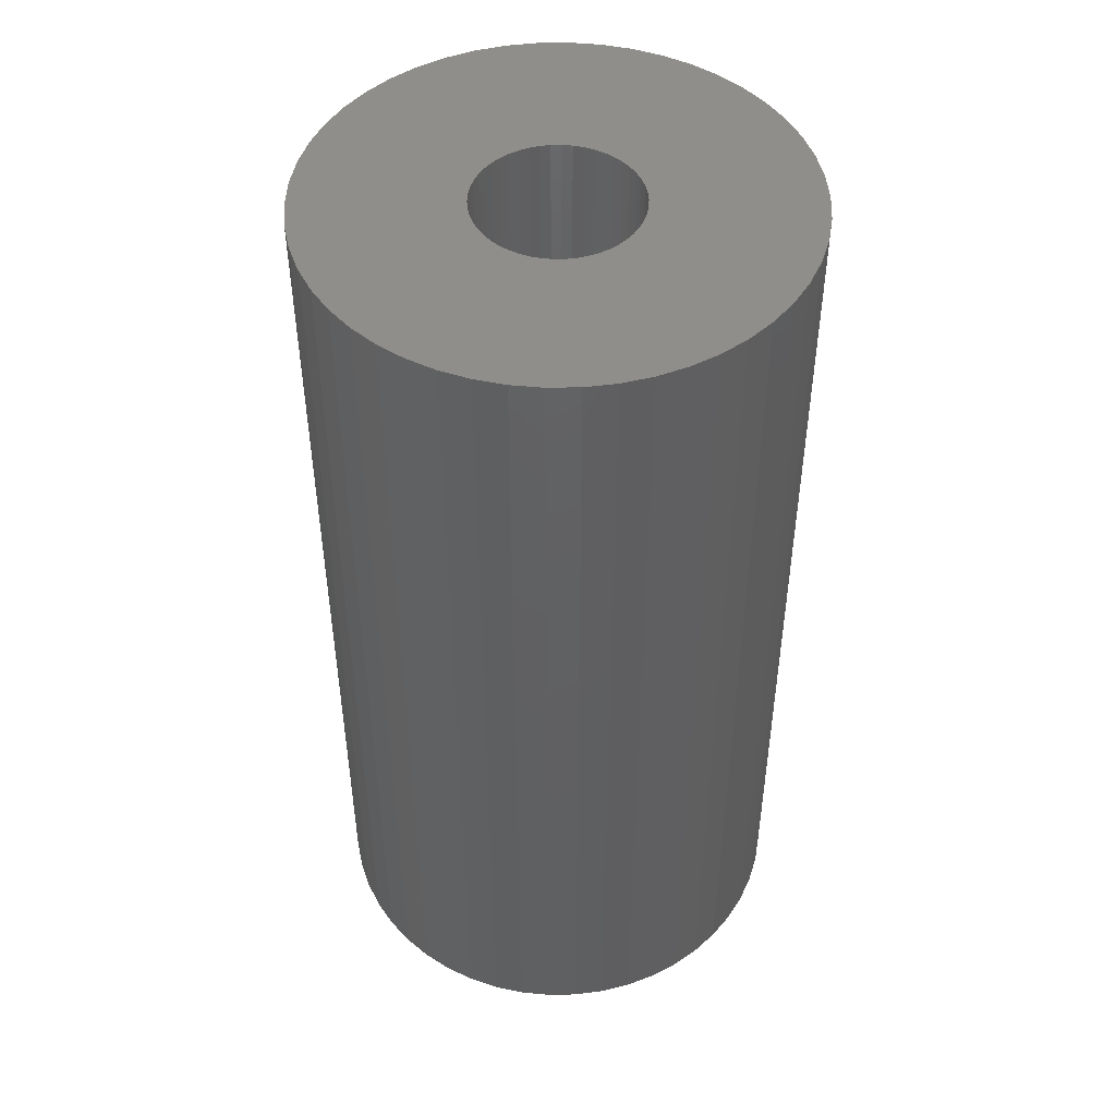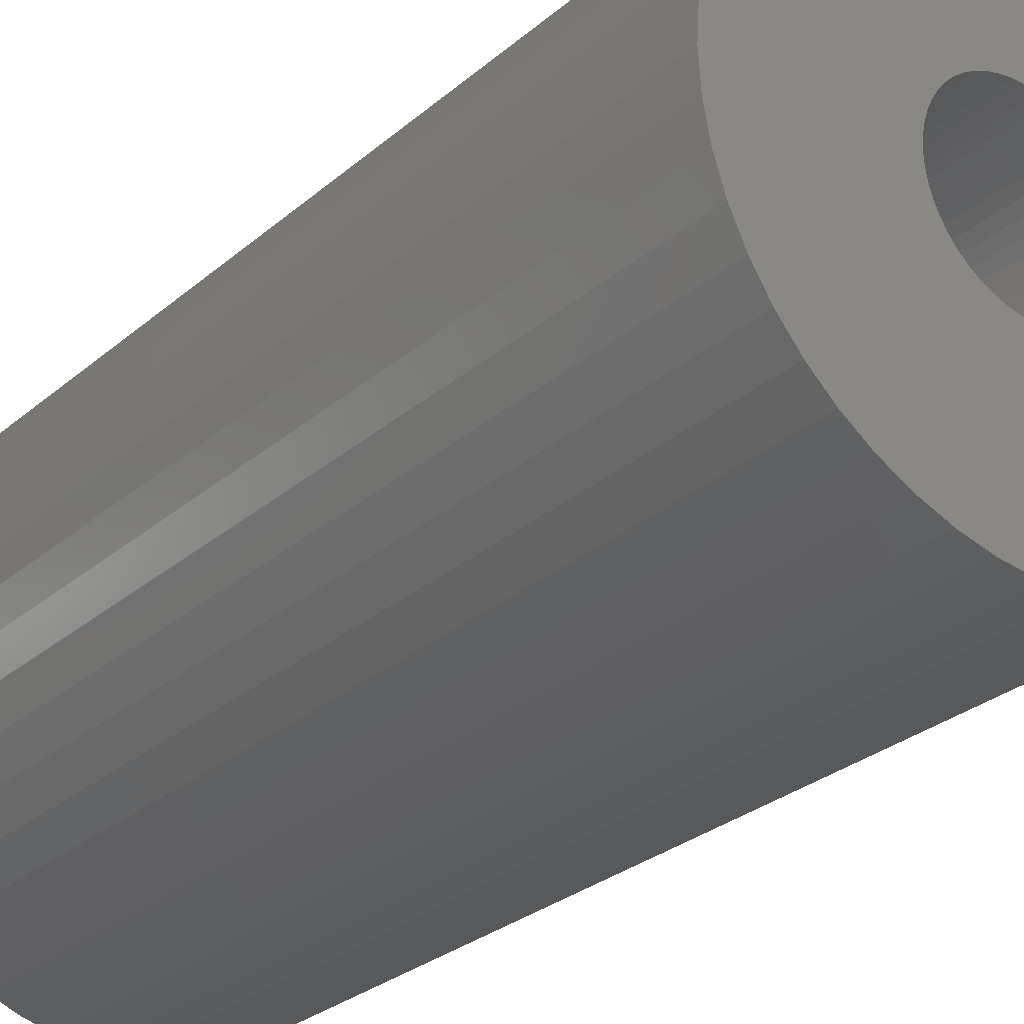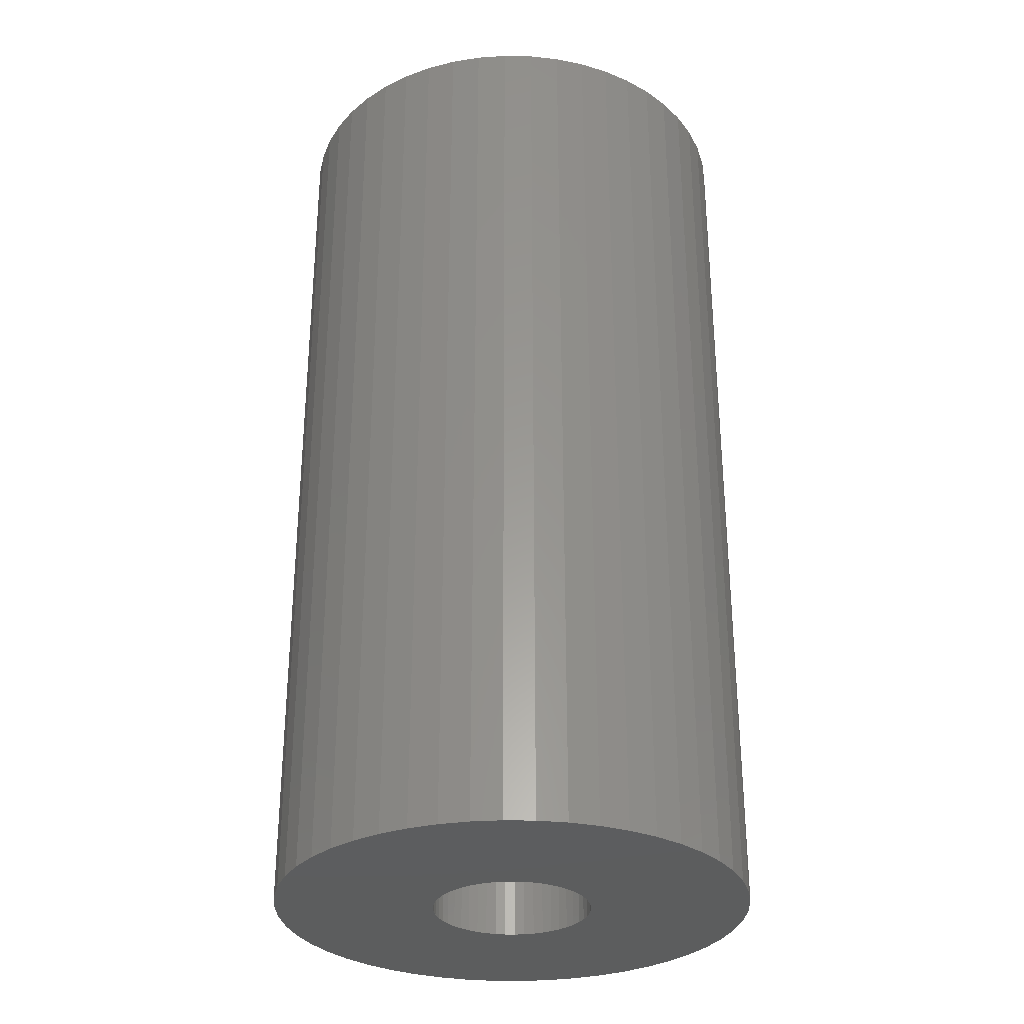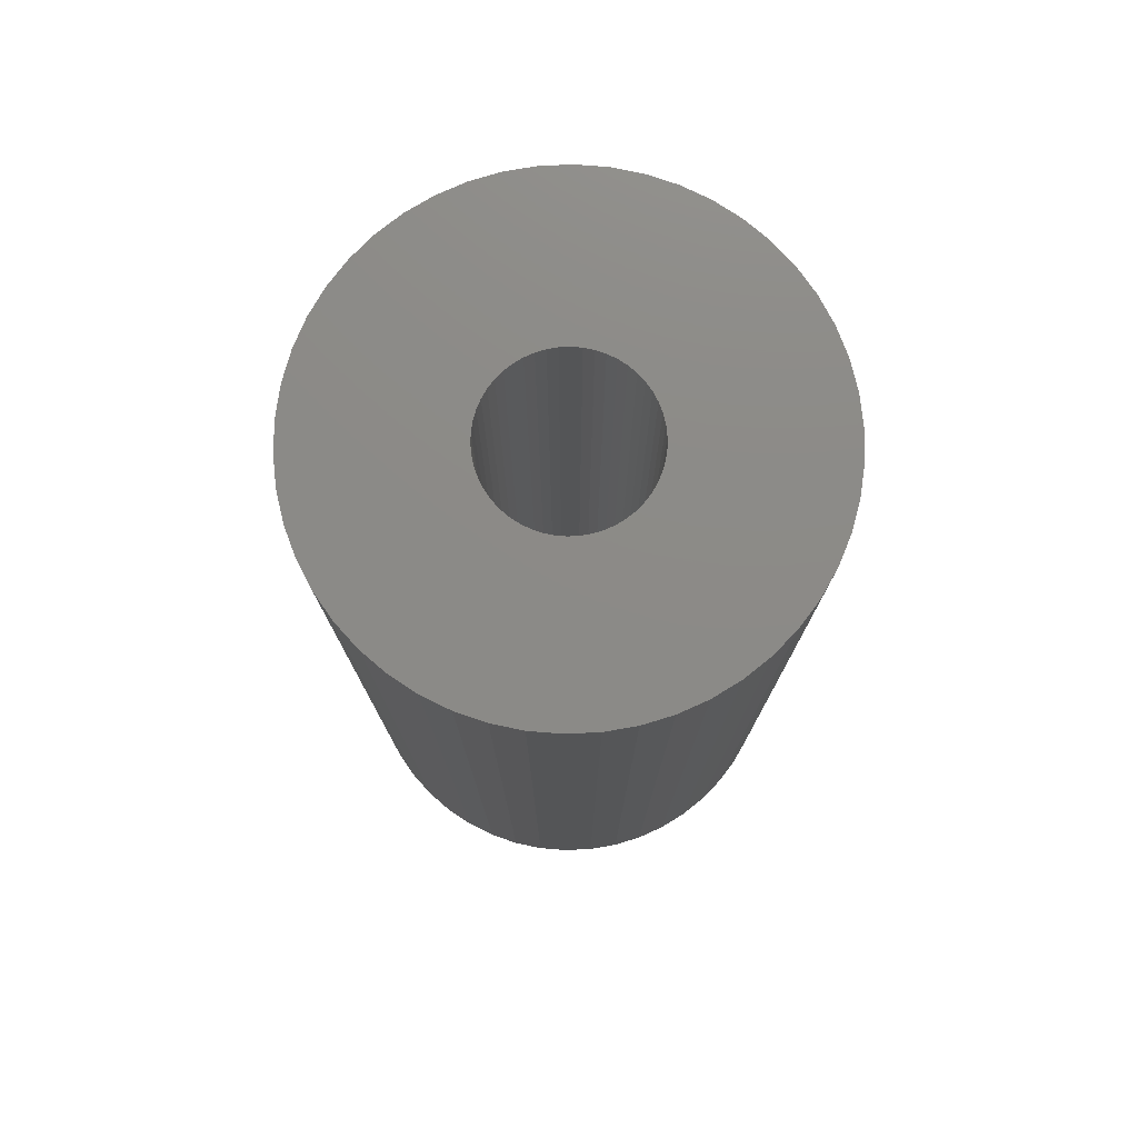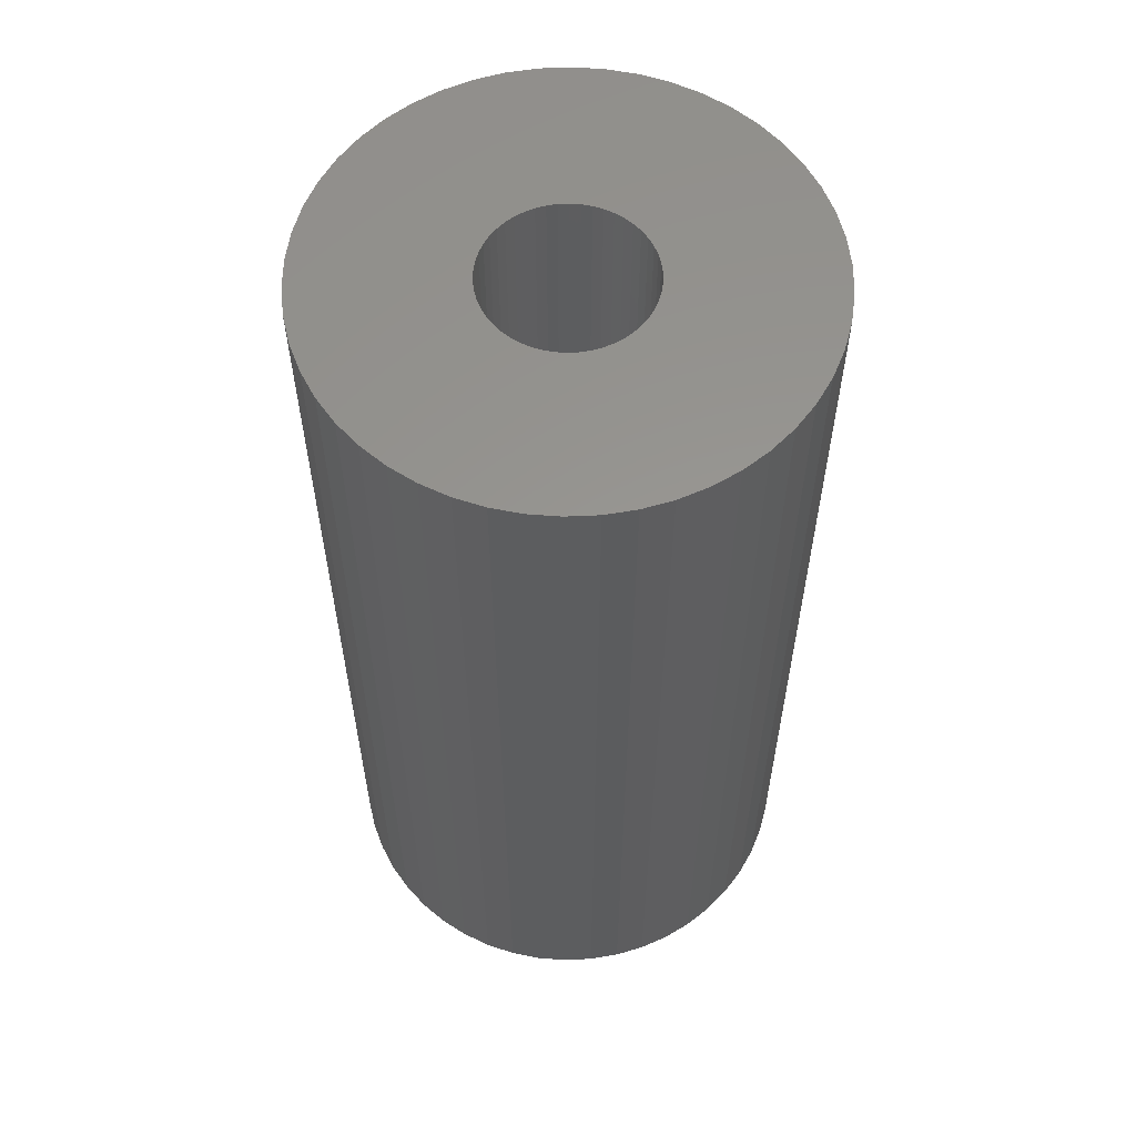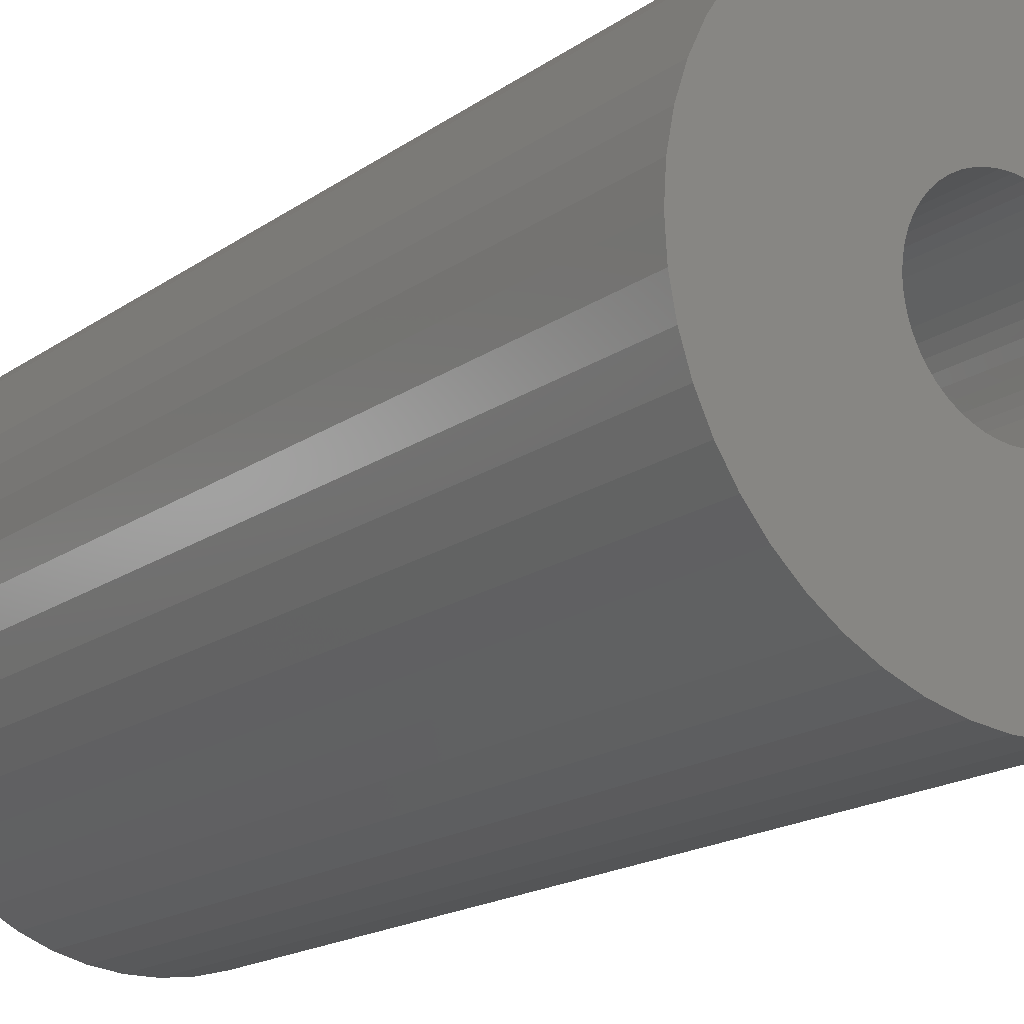
<metadata>
{"format":"stl","ext":"stl","renderer":"f3d","projection":"perspective","resolution":1024,"background":"white","views":[{"elev":47.7,"azim":106.9,"up":"+Z"},{"elev":-27.8,"azim":-37.7,"up":"+Y"},{"elev":-30.6,"azim":-160.0,"up":"+Z"},{"elev":77.1,"azim":-9.8,"up":"+Z"},{"elev":58.4,"azim":76.5,"up":"+Z"},{"elev":-17.0,"azim":-35.6,"up":"+Y"}]}
</metadata>
<code>
# stl→obj: 200 verts, 400 faces
v 18 0 35
v 17.86 2.256 -35
v 17.86 2.256 35
v 18 0 -35
v -18 0 -35
v -17.86 2.256 35
v -17.86 2.256 -35
v -18 0 35
v 1.13 17.96 -35
v -1.13 17.96 35
v 1.13 17.96 35
v -1.13 17.96 -35
v -1.13 -17.96 -35
v 1.13 -17.96 35
v -1.13 -17.96 35
v 1.13 -17.96 -35
v 13.12 12.32 -35
v 11.47 13.87 35
v 13.12 12.32 35
v 11.47 13.87 -35
v -11.47 13.87 -35
v -13.12 12.32 35
v -11.47 13.87 35
v -13.12 12.32 -35
v -5.562 17.12 -35
v -7.664 16.29 35
v -5.562 17.12 35
v -7.664 16.29 -35
v 16.74 6.626 35
v 15.77 8.672 -35
v 15.77 8.672 35
v 16.74 6.626 -35
v 17.43 4.476 -35
v 17.43 4.476 35
v 14.56 10.58 -35
v 14.56 10.58 35
v 7.664 16.29 -35
v 5.562 17.12 35
v 7.664 16.29 35
v 5.562 17.12 -35
v 3.373 17.68 35
v 3.373 17.68 -35
v 9.645 15.2 -35
v 9.645 15.2 35
v -16.74 6.626 -35
v -15.77 8.672 35
v -15.77 8.672 -35
v -16.74 6.626 35
v -14.56 10.58 -35
v -14.56 10.58 35
v -17.43 4.476 -35
v -17.43 4.476 35
v -9.645 15.2 35
v -9.645 15.2 -35
v -3.373 17.68 35
v -3.373 17.68 -35
v 3.373 -17.68 35
v 3.373 -17.68 -35
v 5.562 -17.12 -35
v 7.664 -16.29 35
v 5.562 -17.12 35
v 7.664 -16.29 -35
v 6 0 35
v 5.953 0.752 35
v 17.86 -2.256 35
v 5.811 1.492 35
v 5.953 -0.752 35
v 5.579 2.209 35
v 17.43 -4.476 35
v 5.258 2.891 35
v 5.811 -1.492 35
v 4.854 3.527 35
v 16.74 -6.626 35
v 4.374 4.107 35
v 5.579 -2.209 35
v 3.825 4.623 35
v 15.77 -8.672 35
v 3.215 5.066 35
v 5.258 -2.891 35
v 14.56 -10.58 35
v 2.555 5.429 35
v 1.854 5.706 35
v 1.124 5.894 35
v 0.3767 5.988 35
v -0.3767 5.988 35
v -1.124 5.894 35
v -1.854 5.706 35
v -2.555 5.429 35
v -3.215 5.066 35
v -3.825 4.623 35
v -4.374 4.107 35
v -4.854 3.527 35
v -5.258 2.891 35
v 4.854 -3.527 35
v 13.12 -12.32 35
v 4.374 -4.107 35
v 11.47 -13.87 35
v 3.825 -4.623 35
v 9.645 -15.2 35
v 3.215 -5.066 35
v 2.555 -5.429 35
v 1.854 -5.706 35
v 1.124 -5.894 35
v 0.3767 -5.988 35
v -0.3767 -5.988 35
v -1.124 -5.894 35
v -3.373 -17.68 35
v -1.854 -5.706 35
v -5.562 -17.12 35
v -2.555 -5.429 35
v -7.664 -16.29 35
v -3.215 -5.066 35
v -9.645 -15.2 35
v -3.825 -4.623 35
v -11.47 -13.87 35
v -4.374 -4.107 35
v -13.12 -12.32 35
v -4.854 -3.527 35
v -14.56 -10.58 35
v -5.258 -2.891 35
v -15.77 -8.672 35
v -5.579 -2.209 35
v -16.74 -6.626 35
v -5.811 -1.492 35
v -17.43 -4.476 35
v -5.953 -0.752 35
v -17.86 -2.256 35
v -6 0 35
v -5.579 2.209 35
v -5.811 1.492 35
v -5.953 0.752 35
v 17.86 -2.256 -35
v 14.56 -10.58 -35
v 13.12 -12.32 -35
v 17.43 -4.476 -35
v 16.74 -6.626 -35
v -13.12 -12.32 -35
v -11.47 -13.87 -35
v -15.77 -8.672 -35
v -16.74 -6.626 -35
v -14.56 -10.58 -35
v 6 0 -35
v 5.953 -0.752 -35
v 5.811 -1.492 -35
v 5.953 0.752 -35
v 5.579 -2.209 -35
v 15.77 -8.672 -35
v 5.258 -2.891 -35
v 5.811 1.492 -35
v 4.854 -3.527 -35
v 4.374 -4.107 -35
v 11.47 -13.87 -35
v 5.579 2.209 -35
v 3.825 -4.623 -35
v 9.645 -15.2 -35
v 3.215 -5.066 -35
v 5.258 2.891 -35
v 2.555 -5.429 -35
v 1.854 -5.706 -35
v 1.124 -5.894 -35
v 0.3767 -5.988 -35
v -0.3767 -5.988 -35
v -1.124 -5.894 -35
v -3.373 -17.68 -35
v -1.854 -5.706 -35
v -5.562 -17.12 -35
v -2.555 -5.429 -35
v -7.664 -16.29 -35
v -3.215 -5.066 -35
v -9.645 -15.2 -35
v -3.825 -4.623 -35
v -4.374 -4.107 -35
v -4.854 -3.527 -35
v -5.258 -2.891 -35
v 4.854 3.527 -35
v 4.374 4.107 -35
v 3.825 4.623 -35
v 3.215 5.066 -35
v 2.555 5.429 -35
v 1.854 5.706 -35
v 1.124 5.894 -35
v 0.3767 5.988 -35
v -0.3767 5.988 -35
v -1.124 5.894 -35
v -1.854 5.706 -35
v -2.555 5.429 -35
v -3.215 5.066 -35
v -3.825 4.623 -35
v -4.374 4.107 -35
v -4.854 3.527 -35
v -5.258 2.891 -35
v -5.579 2.209 -35
v -5.811 1.492 -35
v -5.953 0.752 -35
v -6 0 -35
v -5.579 -2.209 -35
v -5.811 -1.492 -35
v -17.43 -4.476 -35
v -5.953 -0.752 -35
v -17.86 -2.256 -35
f 1 2 3
f 2 1 4
f 5 6 7
f 6 5 8
f 9 10 11
f 10 9 12
f 13 14 15
f 14 13 16
f 17 18 19
f 18 17 20
f 21 22 23
f 22 21 24
f 25 26 27
f 26 25 28
f 29 30 31
f 30 29 32
f 3 33 34
f 33 3 2
f 31 35 36
f 35 31 30
f 37 38 39
f 38 37 40
f 40 41 38
f 41 40 42
f 43 39 44
f 39 43 37
f 45 46 47
f 46 45 48
f 49 22 24
f 22 49 50
f 51 48 45
f 48 51 52
f 28 53 26
f 53 28 54
f 12 55 10
f 55 12 56
f 16 57 14
f 57 16 58
f 59 60 61
f 60 59 62
f 34 32 29
f 32 34 33
f 36 17 19
f 17 36 35
f 42 11 41
f 11 42 9
f 20 44 18
f 44 20 43
f 47 50 49
f 50 47 46
f 7 52 51
f 52 7 6
f 63 1 3
f 64 3 34
f 1 63 65
f 66 34 29
f 67 65 63
f 68 29 31
f 65 67 69
f 70 31 36
f 71 69 67
f 72 36 19
f 69 71 73
f 74 19 18
f 75 73 71
f 76 18 44
f 73 75 77
f 78 44 39
f 79 77 75
f 77 79 80
f 3 64 63
f 34 66 64
f 29 68 66
f 81 39 38
f 31 70 68
f 36 72 70
f 19 74 72
f 18 76 74
f 82 38 41
f 44 78 76
f 39 81 78
f 38 82 81
f 83 41 11
f 41 83 82
f 11 84 83
f 11 85 84
f 10 85 11
f 85 10 86
f 55 86 10
f 86 55 87
f 27 87 55
f 87 27 88
f 26 88 27
f 88 26 89
f 53 89 26
f 89 53 90
f 23 90 53
f 90 23 91
f 22 91 23
f 91 22 92
f 50 92 22
f 92 50 93
f 94 80 79
f 80 94 95
f 96 95 94
f 95 96 97
f 98 97 96
f 97 98 99
f 100 99 98
f 99 100 60
f 101 60 100
f 60 101 61
f 102 61 101
f 61 102 57
f 103 57 102
f 57 103 14
f 104 14 103
f 105 14 104
f 15 105 106
f 105 15 14
f 107 106 108
f 109 108 110
f 111 110 112
f 106 107 15
f 113 112 114
f 115 114 116
f 117 116 118
f 119 118 120
f 108 109 107
f 121 120 122
f 123 122 124
f 125 124 126
f 127 126 128
f 46 93 50
f 110 111 109
f 93 46 129
f 112 113 111
f 48 129 46
f 114 115 113
f 129 48 130
f 116 117 115
f 52 130 48
f 118 119 117
f 130 52 131
f 120 121 119
f 6 131 52
f 122 123 121
f 131 6 128
f 124 125 123
f 8 128 6
f 126 127 125
f 128 8 127
f 54 23 53
f 23 54 21
f 56 27 55
f 27 56 25
f 65 4 1
f 4 65 132
f 95 133 80
f 133 95 134
f 73 135 69
f 135 73 136
f 69 132 65
f 132 69 135
f 137 115 117
f 115 137 138
f 139 123 140
f 123 139 121
f 137 119 141
f 119 137 117
f 142 4 132
f 143 132 135
f 4 142 2
f 144 135 136
f 145 2 142
f 146 136 147
f 2 145 33
f 148 147 133
f 149 33 145
f 150 133 134
f 33 149 32
f 151 134 152
f 153 32 149
f 154 152 155
f 32 153 30
f 156 155 62
f 157 30 153
f 30 157 35
f 132 143 142
f 135 144 143
f 136 146 144
f 158 62 59
f 147 148 146
f 133 150 148
f 134 151 150
f 152 154 151
f 159 59 58
f 155 156 154
f 62 158 156
f 59 159 158
f 160 58 16
f 58 160 159
f 16 161 160
f 16 162 161
f 13 162 16
f 162 13 163
f 164 163 13
f 163 164 165
f 166 165 164
f 165 166 167
f 168 167 166
f 167 168 169
f 170 169 168
f 169 170 171
f 138 171 170
f 171 138 172
f 137 172 138
f 172 137 173
f 141 173 137
f 173 141 174
f 175 35 157
f 35 175 17
f 176 17 175
f 17 176 20
f 177 20 176
f 20 177 43
f 178 43 177
f 43 178 37
f 179 37 178
f 37 179 40
f 180 40 179
f 40 180 42
f 181 42 180
f 42 181 9
f 182 9 181
f 183 9 182
f 12 183 184
f 183 12 9
f 56 184 185
f 25 185 186
f 28 186 187
f 184 56 12
f 54 187 188
f 21 188 189
f 24 189 190
f 49 190 191
f 185 25 56
f 47 191 192
f 45 192 193
f 51 193 194
f 7 194 195
f 139 174 141
f 186 28 25
f 174 139 196
f 187 54 28
f 140 196 139
f 188 21 54
f 196 140 197
f 189 24 21
f 198 197 140
f 190 49 24
f 197 198 199
f 191 47 49
f 200 199 198
f 192 45 47
f 199 200 195
f 193 51 45
f 5 195 200
f 194 7 51
f 195 5 7
f 62 99 60
f 99 62 155
f 80 147 77
f 147 80 133
f 140 125 198
f 125 140 123
f 58 61 57
f 61 58 59
f 77 136 73
f 136 77 147
f 164 15 107
f 15 164 13
f 168 109 111
f 109 168 166
f 170 111 113
f 111 170 168
f 141 121 139
f 121 141 119
f 198 127 200
f 127 198 125
f 200 8 5
f 8 200 127
f 152 95 97
f 95 152 134
f 155 97 99
f 97 155 152
f 166 107 109
f 107 166 164
f 138 113 115
f 113 138 170
f 142 64 145
f 64 142 63
f 128 194 131
f 194 128 195
f 183 84 85
f 84 183 182
f 161 105 104
f 105 161 162
f 177 74 76
f 74 177 176
f 189 90 91
f 90 189 188
f 186 87 88
f 87 186 185
f 150 79 148
f 79 150 94
f 153 70 157
f 70 153 68
f 145 66 149
f 66 145 64
f 180 81 82
f 81 180 179
f 181 82 83
f 82 181 180
f 179 78 81
f 78 179 178
f 129 191 93
f 191 129 192
f 130 192 129
f 192 130 193
f 184 85 86
f 85 184 183
f 160 104 103
f 104 160 161
f 158 102 101
f 102 158 159
f 149 68 153
f 68 149 66
f 175 74 176
f 74 175 72
f 157 72 175
f 72 157 70
f 182 83 84
f 83 182 181
f 178 76 78
f 76 178 177
f 93 190 92
f 190 93 191
f 92 189 91
f 189 92 190
f 131 193 130
f 193 131 194
f 187 88 89
f 88 187 186
f 188 89 90
f 89 188 187
f 185 86 87
f 86 185 184
f 156 101 100
f 101 156 158
f 151 98 96
f 98 151 154
f 144 67 143
f 67 144 71
f 171 116 114
f 116 171 172
f 120 196 122
f 196 120 174
f 118 174 120
f 174 118 173
f 148 75 146
f 75 148 79
f 151 94 150
f 94 151 96
f 143 63 142
f 63 143 67
f 116 173 118
f 173 116 172
f 122 197 124
f 197 122 196
f 159 103 102
f 103 159 160
f 154 100 98
f 100 154 156
f 146 71 144
f 71 146 75
f 162 106 105
f 106 162 163
f 163 108 106
f 108 163 165
f 124 199 126
f 199 124 197
f 126 195 128
f 195 126 199
f 165 110 108
f 110 165 167
f 167 112 110
f 112 167 169
f 169 114 112
f 114 169 171

</code>
